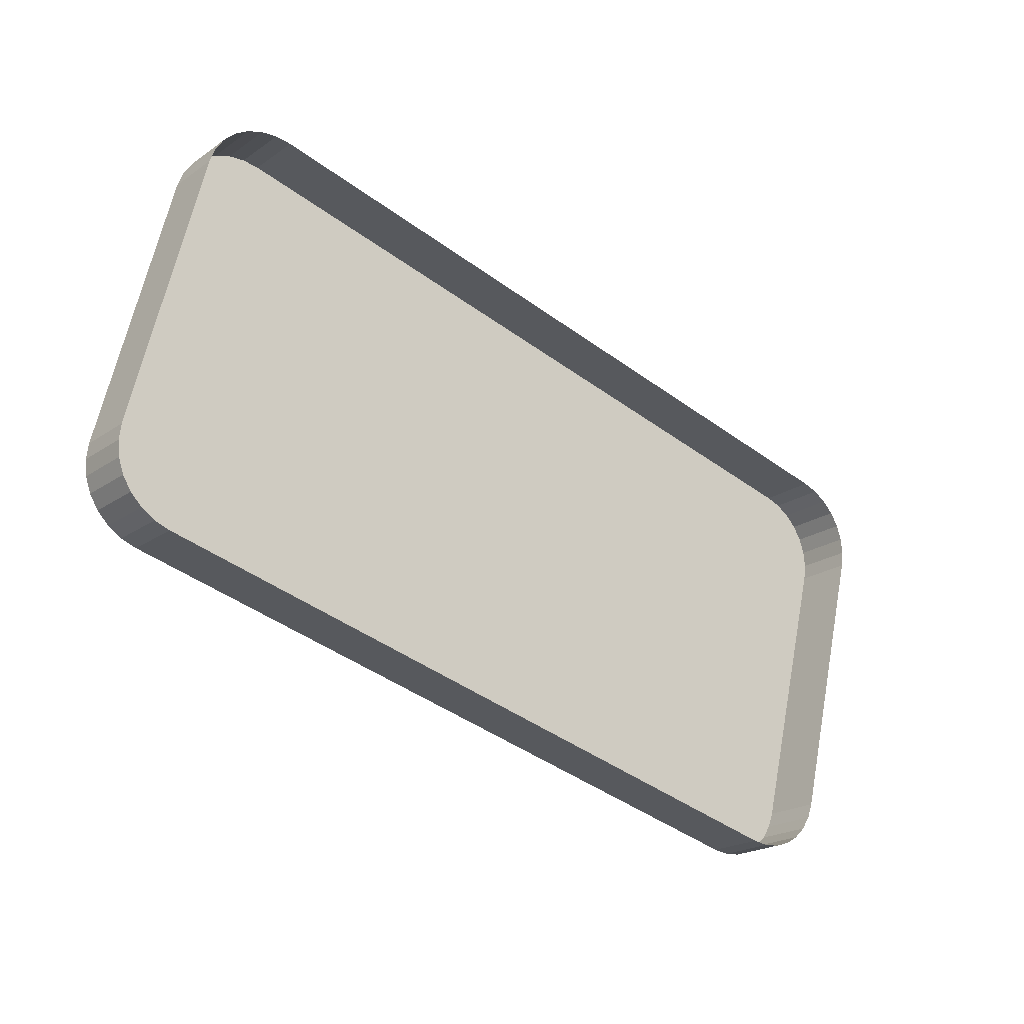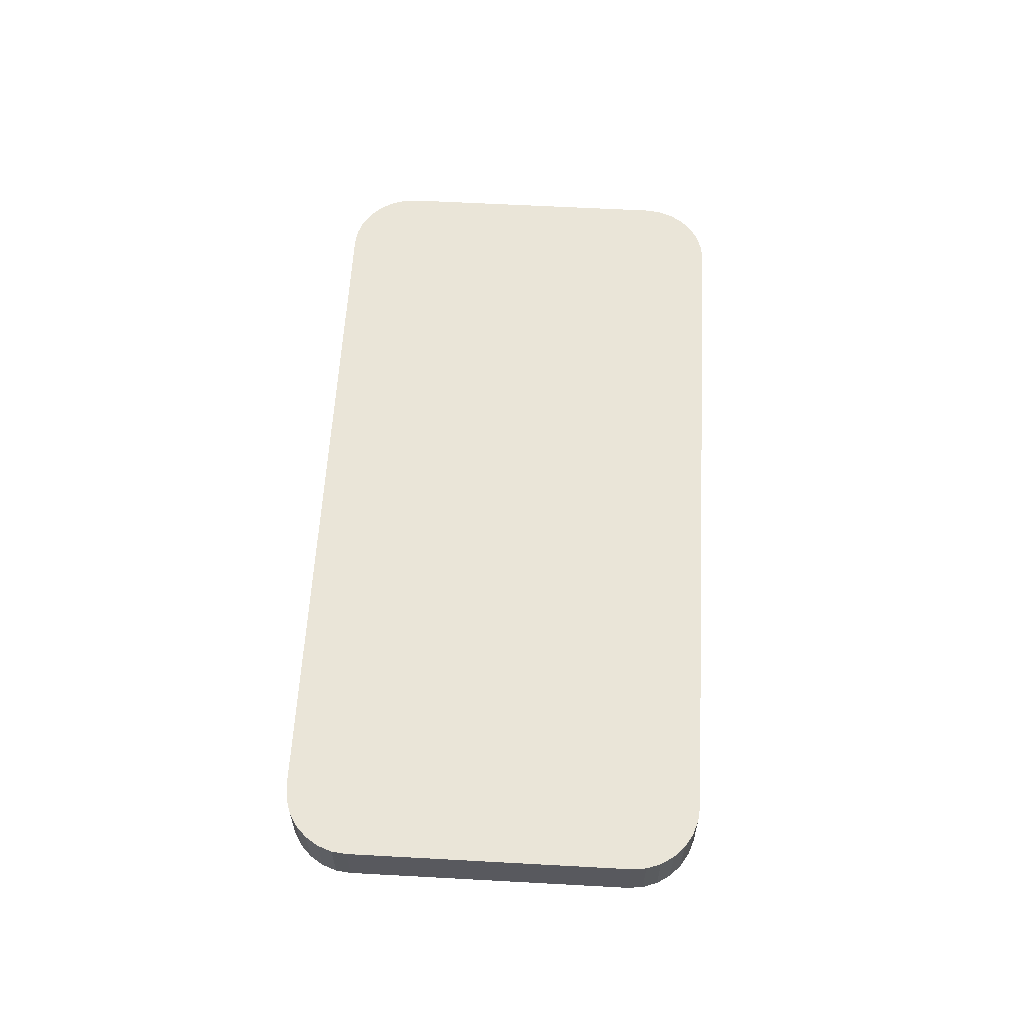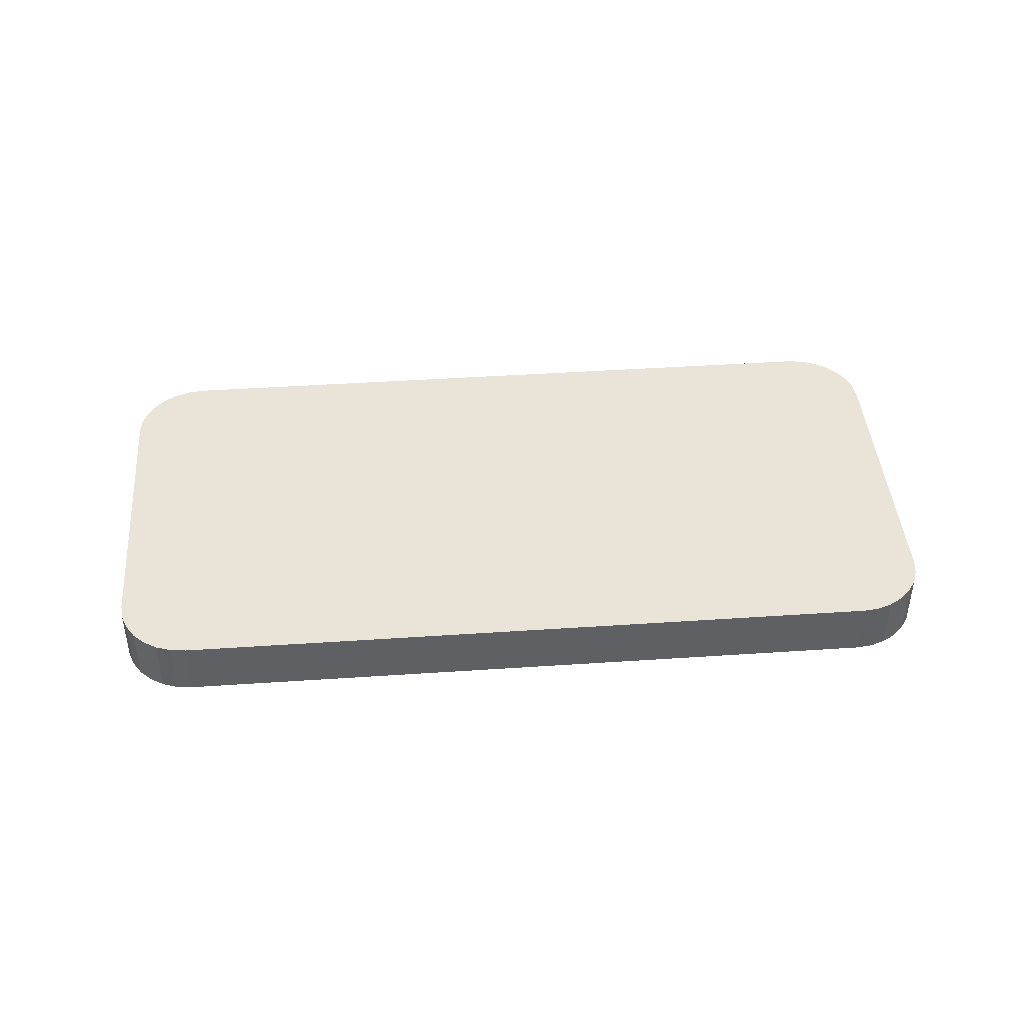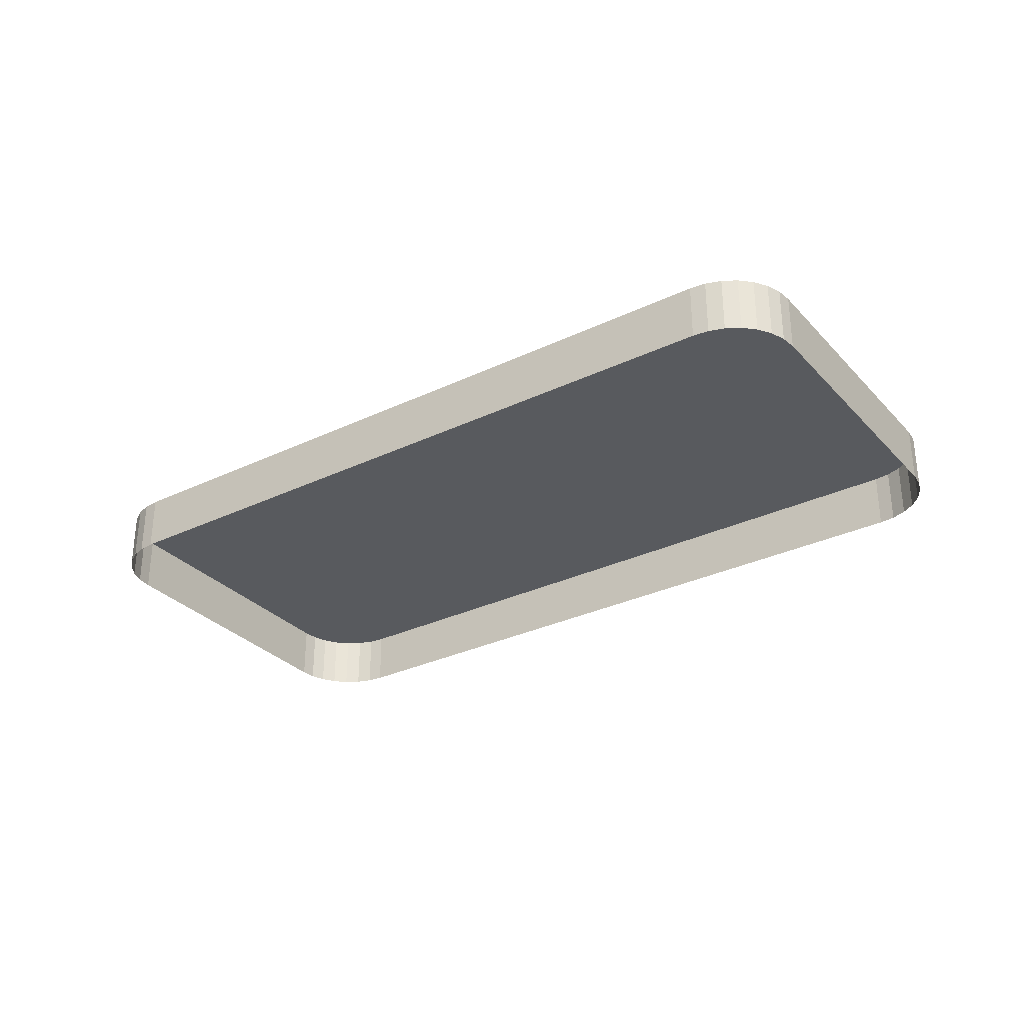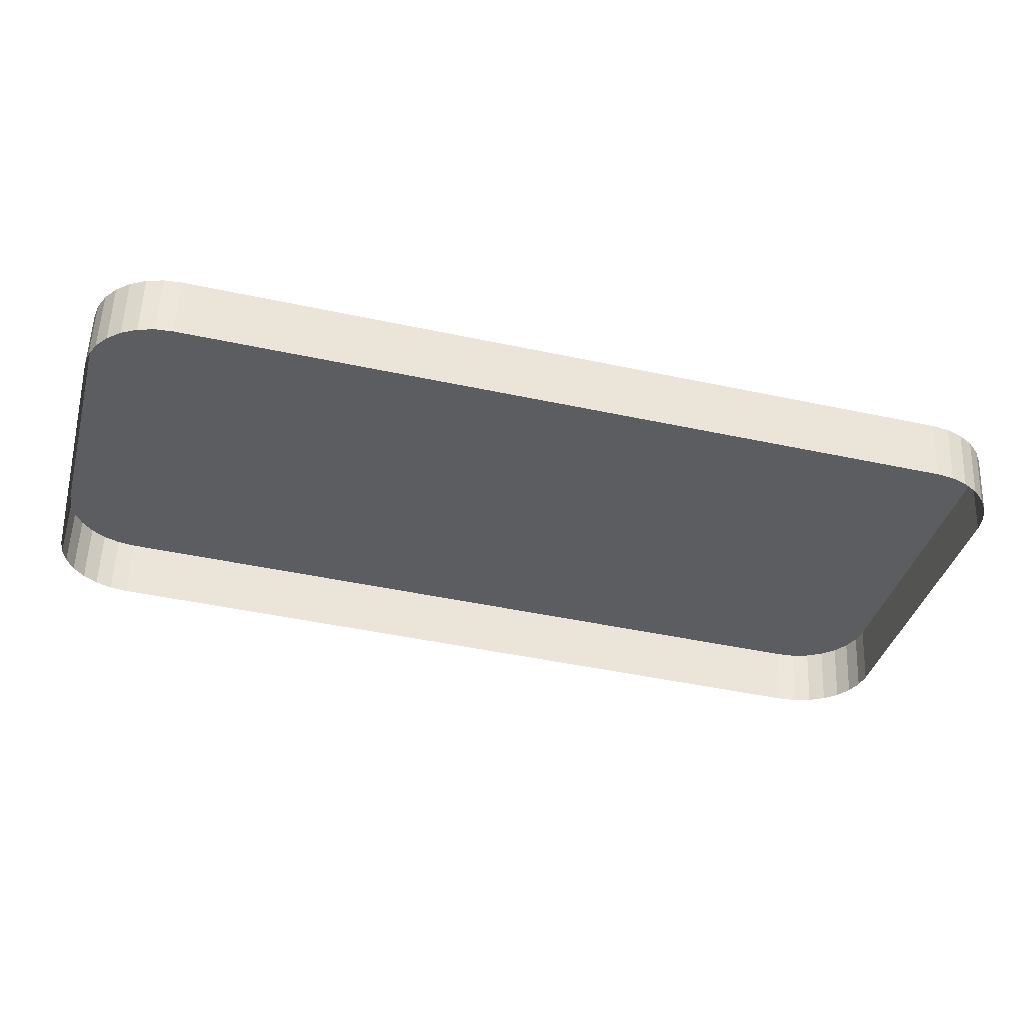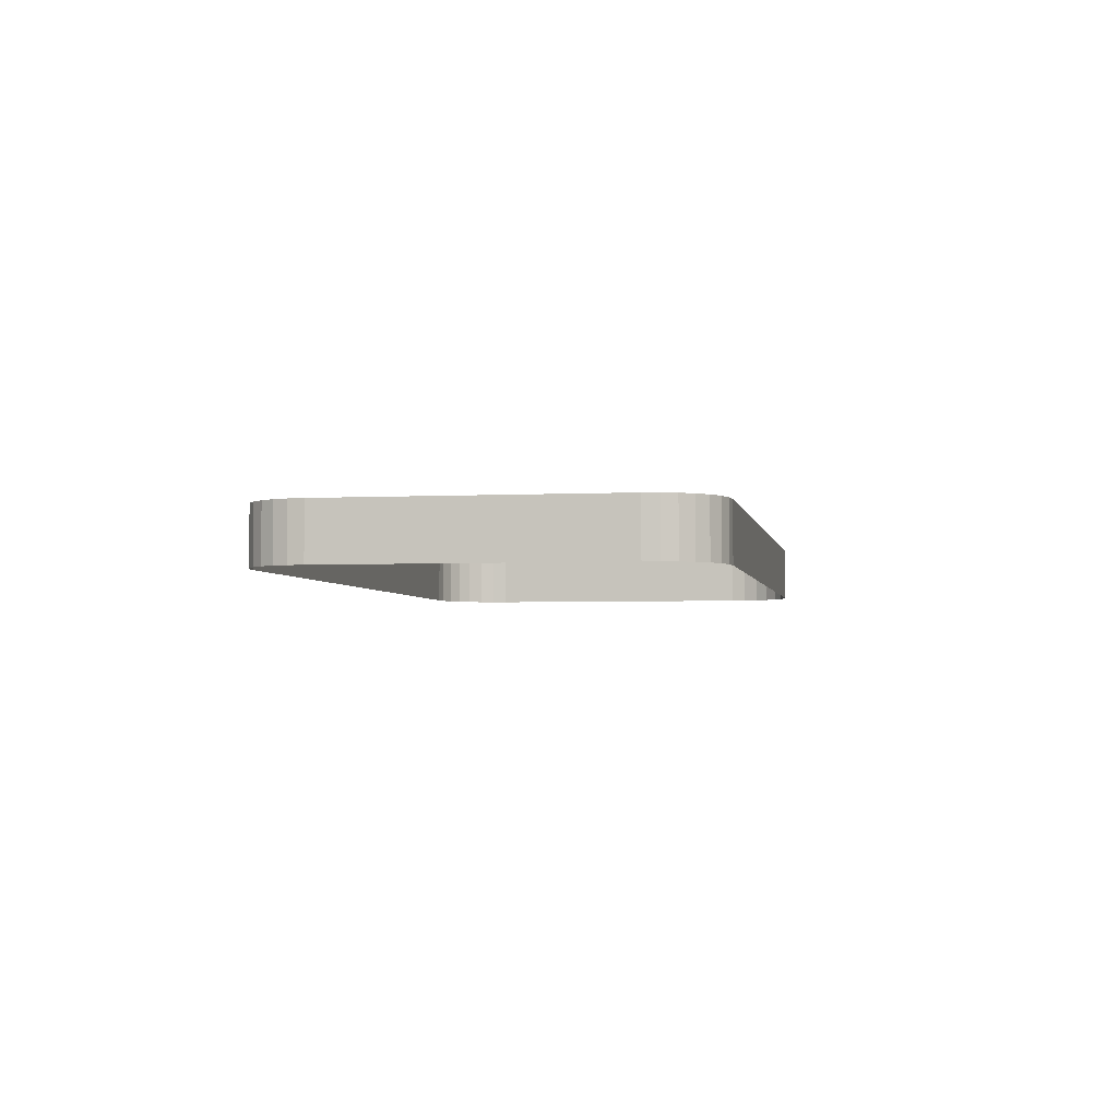
<metadata>
{"format":"obj","ext":"obj","renderer":"f3d","projection":"perspective","resolution":1024,"background":"white","views":[{"elev":-20.9,"azim":140.8,"up":"+Y"},{"elev":59.6,"azim":-72.8,"up":"+Z"},{"elev":42.9,"azim":-170.6,"up":"+Z"},{"elev":-30.8,"azim":-131.6,"up":"+Z"},{"elev":54.3,"azim":-177.8,"up":"+Y"},{"elev":-3.4,"azim":114.0,"up":"+Z"}]}
</metadata>
<code>
o LM_L_LEBR_UnderPF
v 152.3 -414.9 -12.67
v 151 -414.8 -12.67
v 151 -414.8 -7.965
v 151 -414.8 -7.965
v 151 -414.8 -12.67
v 149.7 -414.9 -12.67
v 153.6 -415.3 -7.965
v 153.6 -415.3 -12.67
v 152.3 -414.9 -12.67
v 154.7 -415.9 -7.965
v 154.7 -415.9 -12.67
v 153.6 -415.3 -12.67
v 155.6 -416.8 -7.965
v 155.6 -416.8 -12.67
v 154.7 -415.9 -12.67
v 152.3 -414.9 -7.965
v 152.3 -414.9 -7.965
v 153.6 -415.3 -7.965
v 152.3 -414.9 -12.67
v 149.7 -414.9 -7.965
v 151 -414.8 -7.965
v 149.7 -414.9 -12.67
v 153.6 -415.3 -7.965
v 154.7 -415.9 -7.965
v 153.6 -415.3 -12.67
v 156.3 -417.9 -12.67
v 155.6 -416.8 -12.67
v 155.6 -416.8 -7.965
v 154.7 -415.9 -7.965
v 155.6 -416.8 -7.965
v 154.7 -415.9 -12.67
v 153.6 -415.3 -7.965
v 152.3 -414.9 -7.965
v 151 -414.8 -7.965
v 156.8 -419.1 -7.965
v 156.8 -419.1 -12.67
v 156.3 -417.9 -12.67
v 156.3 -417.9 -7.965
v 156.3 -417.9 -12.67
v 155.6 -416.8 -7.965
v 156.8 -419.1 -7.965
v 153.6 -415.3 -7.965
v 151 -414.8 -7.965
v 156.8 -419.1 -7.965
v 151 -414.8 -7.965
v 149.7 -414.9 -7.965
v 156.3 -417.9 -7.965
v 156.8 -419.1 -7.965
v 156.3 -417.9 -12.67
v 156.8 -419.1 -7.965
v 154.7 -415.9 -7.965
v 153.6 -415.3 -7.965
v 156.8 -419.1 -7.965
v 155.6 -416.8 -7.965
v 154.7 -415.9 -7.965
v 156.8 -419.1 -7.965
v 156.3 -417.9 -7.965
v 155.6 -416.8 -7.965
v 149.7 -414.9 -7.965
v 149.7 -414.9 -12.67
v 92.57 -429.2 -12.67
v 156.8 -419.1 -7.965
v 162.6 -442.2 -7.965
v 156.8 -419.1 -12.67
v 156.8 -419.1 -7.965
v 149.7 -414.9 -7.965
v 158.2 -449.2 -7.965
v 92.57 -429.2 -7.965
v 149.7 -414.9 -7.965
v 92.57 -429.2 -12.67
v 162.6 -442.2 -7.965
v 162.6 -442.2 -12.67
v 156.8 -419.1 -12.67
v 158.2 -449.2 -7.965
v 149.7 -414.9 -7.965
v 92.57 -429.2 -7.965
v 92.57 -429.2 -7.965
v 92.57 -429.2 -12.67
v 91.34 -429.6 -12.67
v 91.34 -429.6 -12.67
v 90.23 -430.4 -12.67
v 90.23 -430.4 -7.965
v 91.34 -429.6 -7.965
v 92.57 -429.2 -7.965
v 91.34 -429.6 -12.67
v 90.23 -430.4 -7.965
v 90.23 -430.4 -12.67
v 89.31 -431.3 -12.67
v 91.34 -429.6 -7.965
v 91.34 -429.6 -12.67
v 90.23 -430.4 -7.965
v 89.31 -431.3 -7.965
v 89.31 -431.3 -12.67
v 88.63 -432.4 -12.67
v 158.2 -449.2 -7.965
v 162.6 -442.2 -7.965
v 156.8 -419.1 -7.965
v 92.57 -429.2 -7.965
v 91.34 -429.6 -7.965
v 90.23 -430.4 -7.965
v 89.31 -431.3 -7.965
v 90.23 -430.4 -7.965
v 89.31 -431.3 -12.67
v 88.63 -432.4 -12.67
v 88.21 -433.6 -12.67
v 88.21 -433.6 -7.965
v 88.63 -432.4 -7.965
v 89.31 -431.3 -7.965
v 88.63 -432.4 -12.67
v 90.23 -430.4 -7.965
v 89.31 -431.3 -7.965
v 88.63 -432.4 -7.965
v 88.63 -432.4 -7.965
v 88.63 -432.4 -12.67
v 88.21 -433.6 -7.965
v 90.23 -430.4 -7.965
v 88.25 -436.2 -7.965
v 92.57 -429.2 -7.965
v 88.21 -433.6 -12.67
v 88.08 -434.9 -12.67
v 88.08 -434.9 -7.965
v 162.7 -443.5 -7.965
v 162.7 -443.5 -12.67
v 162.6 -442.2 -12.67
v 90.23 -430.4 -7.965
v 88.63 -432.4 -7.965
v 88.08 -434.9 -7.965
v 88.08 -434.9 -7.965
v 88.08 -434.9 -12.67
v 88.25 -436.2 -12.67
v 88.21 -433.6 -7.965
v 88.21 -433.6 -12.67
v 88.08 -434.9 -7.965
v 162.6 -442.2 -7.965
v 162.6 -444.8 -7.965
v 162.6 -444.8 -12.67
v 162.7 -443.5 -12.67
v 88.63 -432.4 -7.965
v 88.21 -433.6 -7.965
v 88.08 -434.9 -7.965
v 90.23 -430.4 -7.965
v 88.08 -434.9 -7.965
v 88.25 -436.2 -7.965
v 162.2 -446 -12.67
v 162.6 -444.8 -12.67
v 162.6 -444.8 -7.965
v 162.7 -443.5 -7.965
v 88.25 -436.2 -7.965
v 161.5 -447.1 -7.965
v 161.5 -447.1 -12.67
v 162.2 -446 -12.67
v 162.2 -446 -7.965
v 162.2 -446 -12.67
v 162.6 -444.8 -7.965
v 160.6 -448 -7.965
v 162.7 -443.5 -7.965
v 162.6 -442.2 -7.965
v 162.2 -446 -7.965
v 162.6 -444.8 -7.965
v 162.7 -443.5 -7.965
v 162.2 -446 -7.965
v 161.5 -447.1 -7.965
v 162.2 -446 -12.67
v 160.6 -448 -7.965
v 160.6 -448 -12.67
v 161.5 -447.1 -12.67
v 162.2 -446 -7.965
v 159.5 -448.7 -7.965
v 159.5 -448.7 -12.67
v 160.6 -448 -12.67
v 161.5 -447.1 -7.965
v 160.6 -448 -7.965
v 161.5 -447.1 -12.67
v 158.2 -449.2 -7.965
v 158.2 -449.2 -12.67
v 159.5 -448.7 -12.67
v 160.6 -448 -7.965
v 162.6 -442.2 -7.965
v 158.2 -449.2 -7.965
v 160.6 -448 -7.965
v 159.5 -448.7 -7.965
v 160.6 -448 -12.67
v 160.6 -448 -7.965
v 161.5 -447.1 -7.965
v 162.2 -446 -7.965
v 159.5 -448.7 -7.965
v 158.2 -449.2 -7.965
v 159.5 -448.7 -7.965
v 160.6 -448 -7.965
v 88.25 -436.2 -7.965
v 88.25 -436.2 -12.67
v 94.02 -459.3 -12.67
v 92.57 -429.2 -7.965
v 88.25 -436.2 -7.965
v 94.02 -459.3 -7.965
v 92.57 -429.2 -7.965
v 101.1 -463.4 -7.965
v 158.2 -449.2 -7.965
v 158.2 -449.2 -7.965
v 101.1 -463.4 -7.965
v 158.2 -449.2 -12.67
v 94.02 -459.3 -7.965
v 101.1 -463.4 -7.965
v 92.57 -429.2 -7.965
v 94.02 -459.3 -7.965
v 88.25 -436.2 -7.965
v 94.02 -459.3 -12.67
v 101.1 -463.4 -7.965
v 101.1 -463.4 -12.67
v 158.2 -449.2 -12.67
v 94.02 -459.3 -7.965
v 94.02 -459.3 -12.67
v 94.47 -460.5 -12.67
v 94.47 -460.5 -7.965
v 94.47 -460.5 -12.67
v 95.18 -461.6 -12.67
v 94.47 -460.5 -7.965
v 94.02 -459.3 -7.965
v 94.47 -460.5 -12.67
v 95.18 -461.6 -7.965
v 95.18 -461.6 -12.67
v 96.13 -462.5 -12.67
v 96.13 -462.5 -7.965
v 96.13 -462.5 -12.67
v 97.25 -463.1 -12.67
v 95.18 -461.6 -7.965
v 94.47 -460.5 -7.965
v 95.18 -461.6 -12.67
v 97.25 -463.1 -7.965
v 97.25 -463.1 -12.67
v 98.5 -463.5 -12.67
v 99.8 -463.6 -7.965
v 99.8 -463.6 -12.67
v 101.1 -463.4 -12.67
v 98.5 -463.5 -7.965
v 98.5 -463.5 -12.67
v 99.8 -463.6 -12.67
v 94.02 -459.3 -7.965
v 94.47 -460.5 -7.965
v 95.18 -461.6 -7.965
v 96.13 -462.5 -7.965
v 95.18 -461.6 -7.965
v 96.13 -462.5 -12.67
v 96.13 -462.5 -7.965
v 97.25 -463.1 -7.965
v 96.13 -462.5 -7.965
v 97.25 -463.1 -12.67
v 101.1 -463.4 -7.965
v 99.8 -463.6 -7.965
v 101.1 -463.4 -12.67
v 94.02 -459.3 -7.965
v 96.13 -462.5 -7.965
v 97.25 -463.1 -7.965
v 98.5 -463.5 -7.965
v 97.25 -463.1 -7.965
v 98.5 -463.5 -12.67
v 99.8 -463.6 -7.965
v 98.5 -463.5 -7.965
v 99.8 -463.6 -12.67
v 94.02 -459.3 -7.965
v 99.8 -463.6 -7.965
v 101.1 -463.4 -7.965
v 94.02 -459.3 -7.965
v 97.25 -463.1 -7.965
v 99.8 -463.6 -7.965
v 97.25 -463.1 -7.965
v 98.5 -463.5 -7.965
v 99.8 -463.6 -7.965
f 3 2 1
f 6 5 4
f 9 8 7
f 12 11 10
f 15 14 13
f 3 1 16
f 19 18 17
f 22 21 20
f 25 24 23
f 28 27 26
f 31 30 29
f 34 33 32
f 37 36 35
f 40 39 38
f 43 42 41
f 46 45 44
f 49 48 47
f 52 51 50
f 55 54 53
f 58 57 56
f 61 60 59
f 64 63 62
f 67 66 65
f 70 69 68
f 73 72 71
f 76 75 74
f 79 78 77
f 82 81 80
f 85 84 83
f 88 87 86
f 91 90 89
f 94 93 92
f 97 96 95
f 100 99 98
f 103 102 101
f 106 105 104
f 109 108 107
f 112 111 110
f 115 114 113
f 118 117 116
f 121 120 119
f 124 123 122
f 127 126 125
f 130 129 128
f 133 132 131
f 124 122 134
f 137 136 135
f 140 139 138
f 143 142 141
f 146 145 144
f 137 135 147
f 130 128 148
f 151 150 149
f 154 153 152
f 157 156 155
f 160 159 158
f 163 162 161
f 166 165 164
f 156 167 155
f 170 169 168
f 173 172 171
f 176 175 174
f 179 178 177
f 182 181 180
f 185 184 183
f 176 174 186
f 189 188 187
f 192 191 190
f 195 194 193
f 198 197 196
f 201 200 199
f 204 203 202
f 207 206 205
f 210 209 208
f 213 212 211
f 216 215 214
f 219 218 217
f 222 221 220
f 225 224 223
f 228 227 226
f 231 230 229
f 234 233 232
f 237 236 235
f 240 239 238
f 243 242 241
f 244 240 238
f 247 246 245
f 250 249 248
f 253 252 251
f 256 255 254
f 259 258 257
f 262 261 260
f 265 264 263
f 268 267 266

</code>
